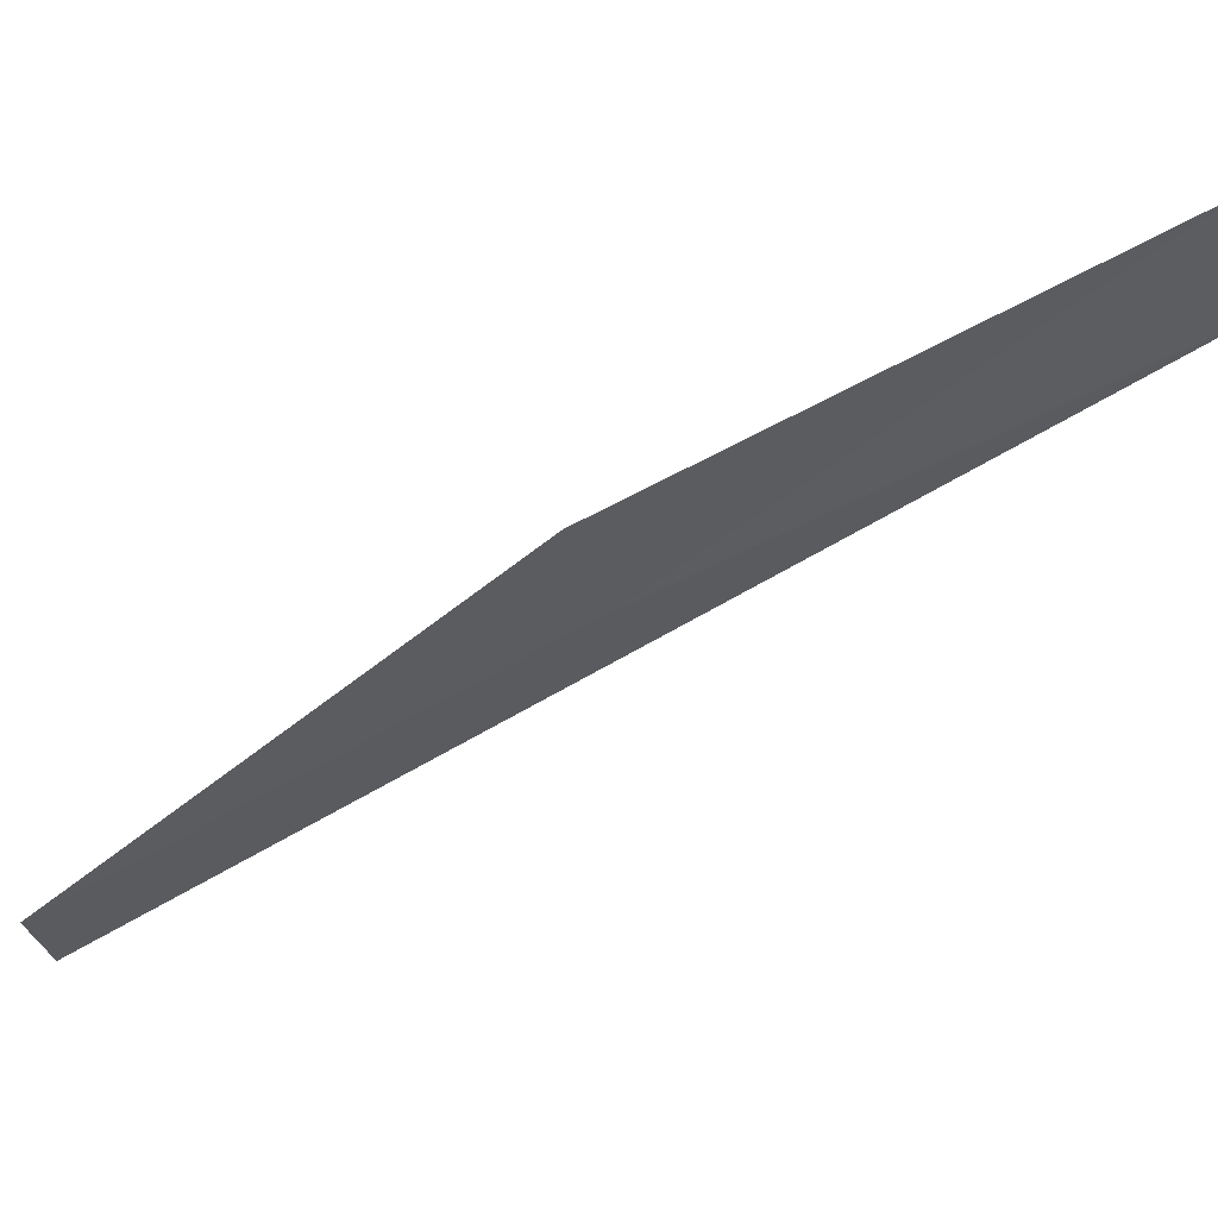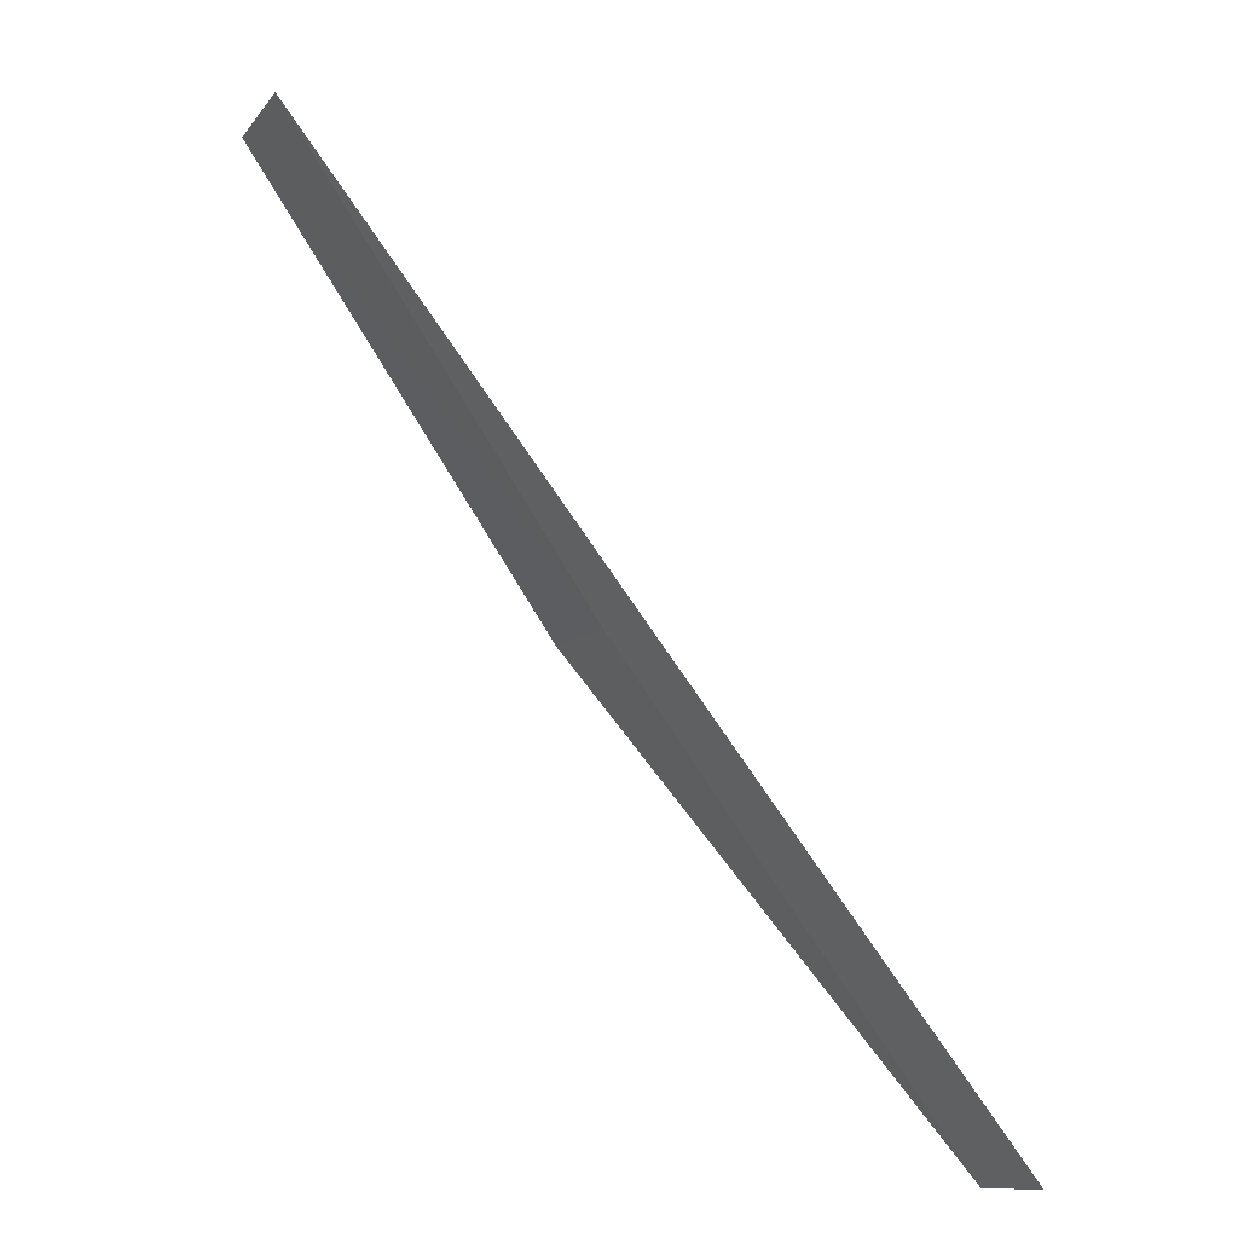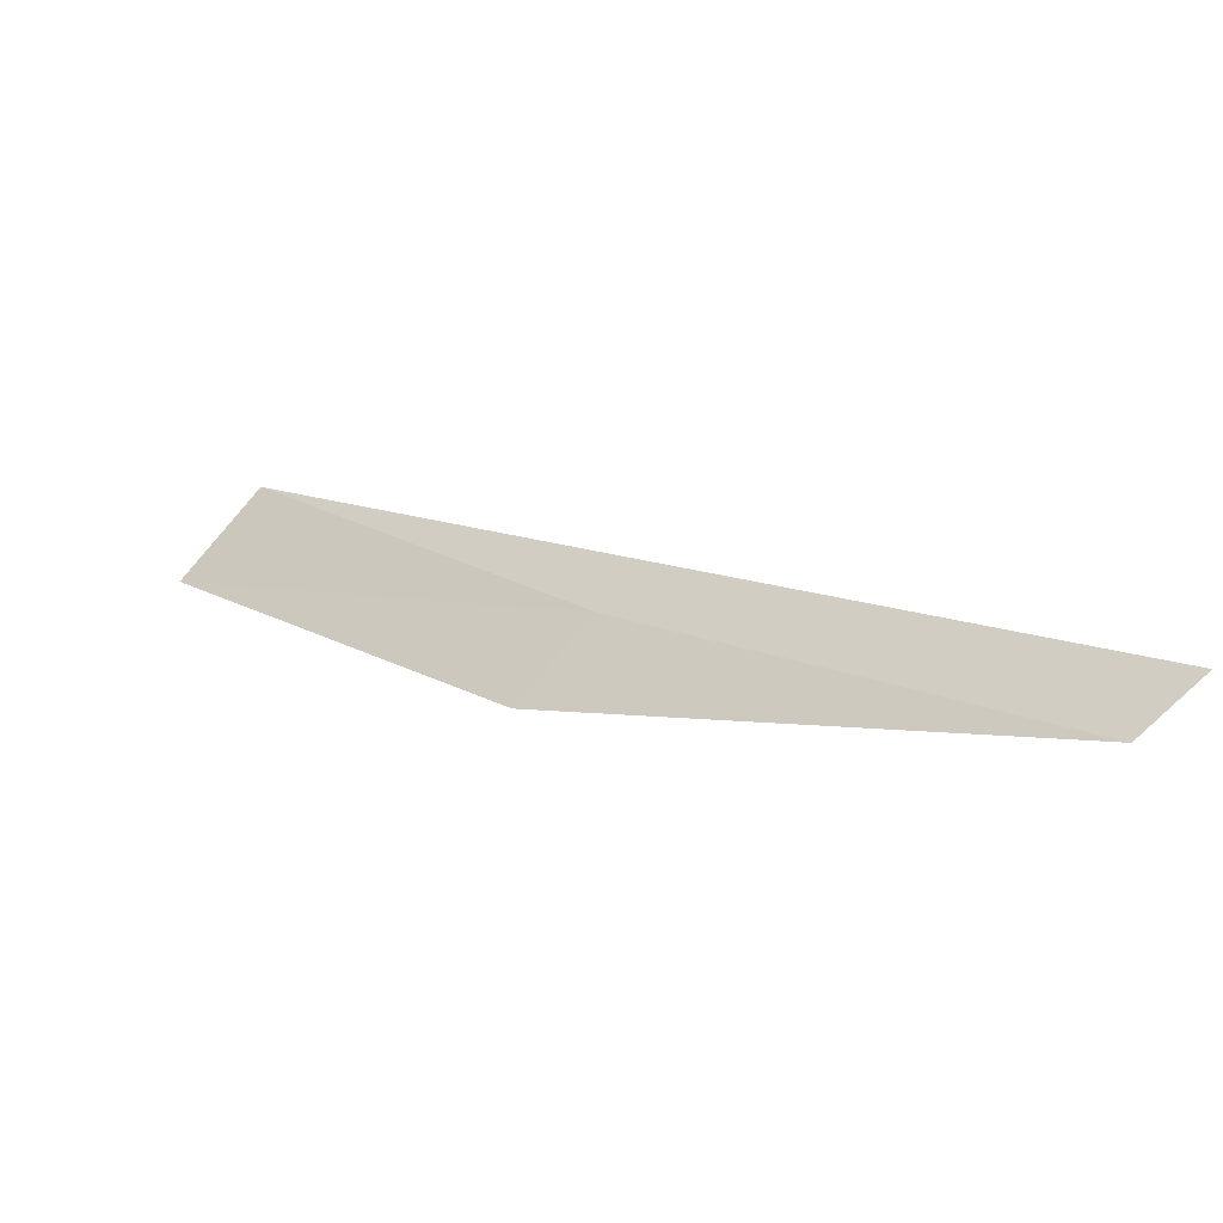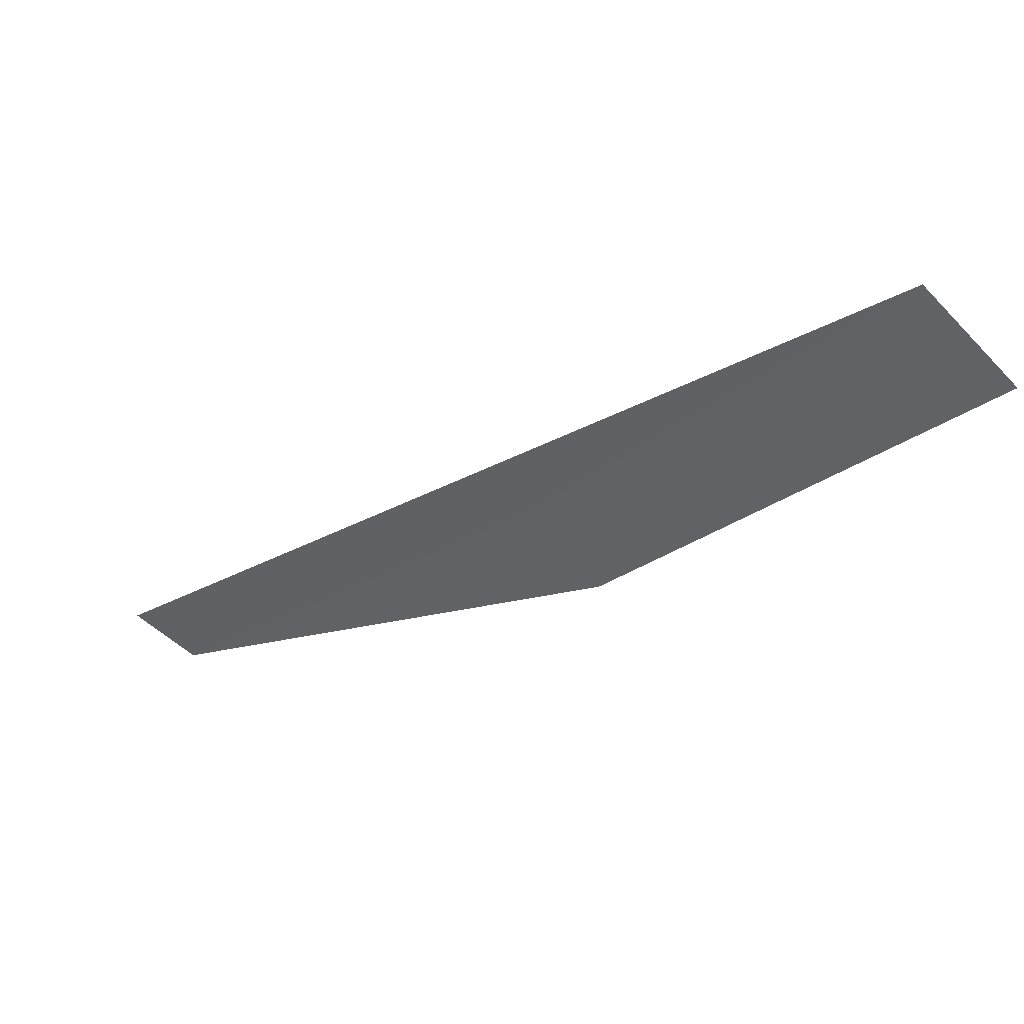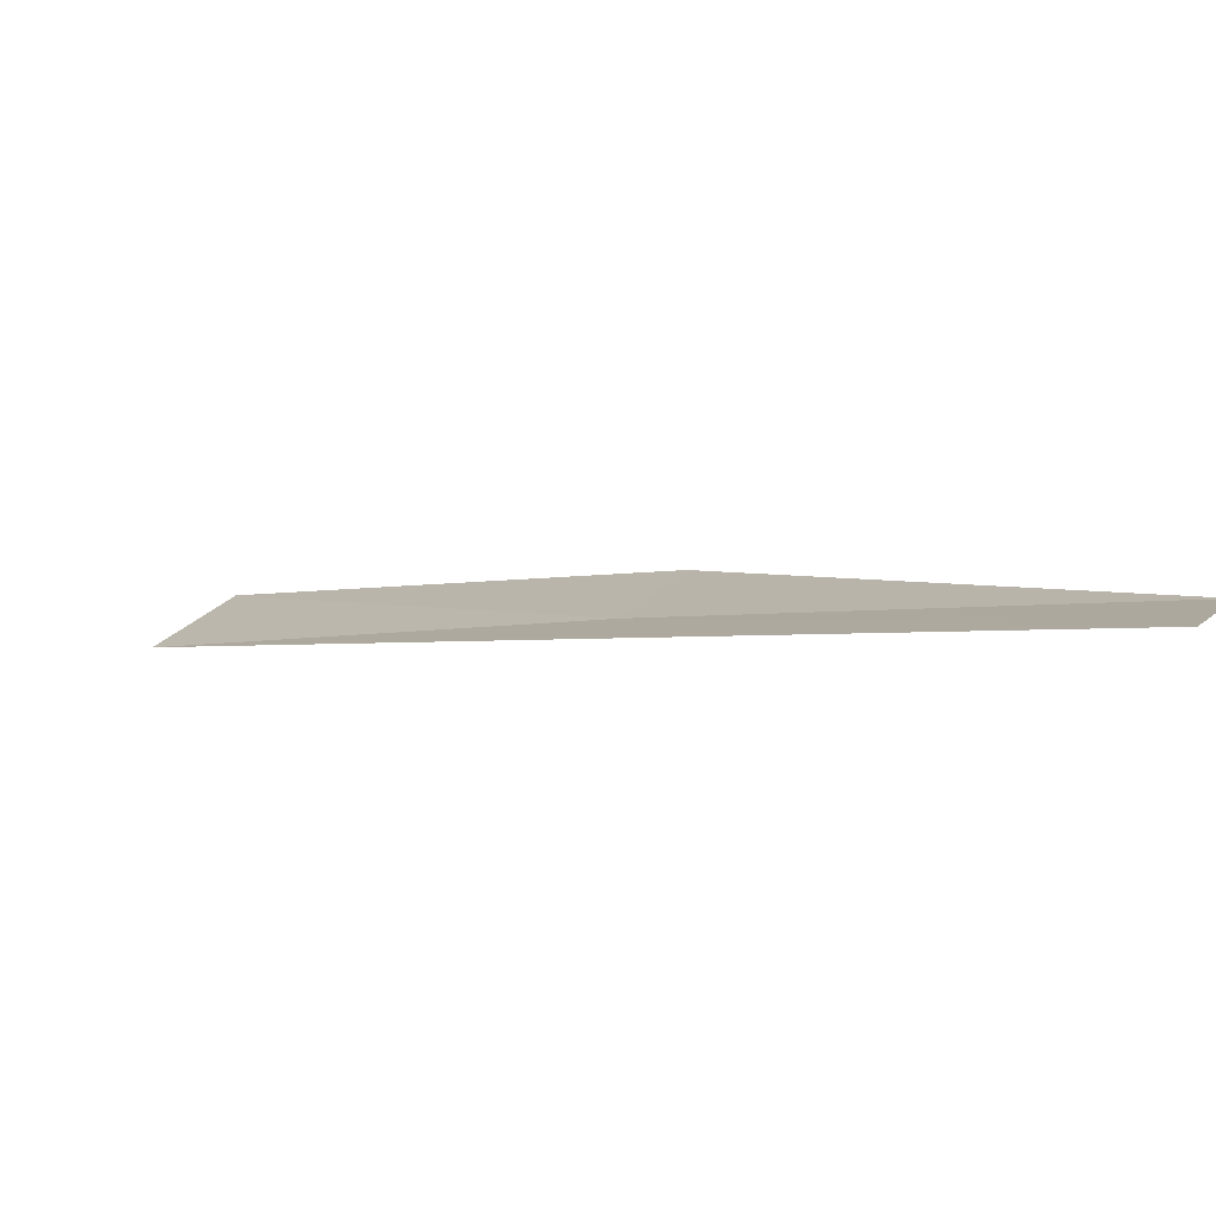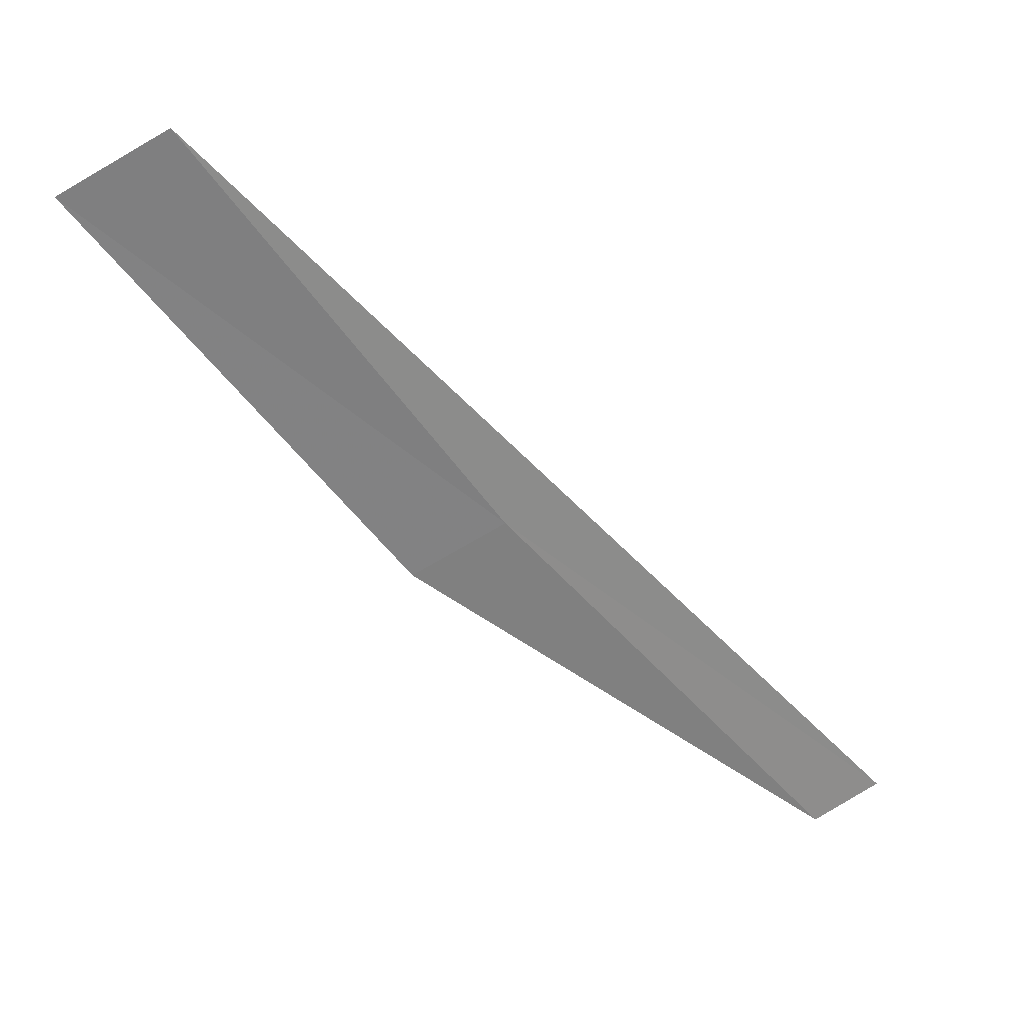
<metadata>
{"format":"obj","ext":"obj","renderer":"f3d","projection":"perspective","resolution":1024,"background":"white","views":[{"elev":24.2,"azim":60.0,"up":"+Z"},{"elev":22.9,"azim":171.1,"up":"+Y"},{"elev":-61.5,"azim":148.8,"up":"+Y"},{"elev":55.2,"azim":-37.3,"up":"+Y"},{"elev":-49.2,"azim":-89.9,"up":"+Z"},{"elev":14.2,"azim":105.4,"up":"+Y"}]}
</metadata>
<code>
v 14.71 90.89 3.32
v 14.78 90.74 3.572
v 13.96 89.8 2.514
v 13.87 89.9 2.337
v 15.47 91.86 4.285
v 15.39 92.04 3.998
f 1 3 4
f 1 5 2
f 1 6 5
f 1 2 3
f 1 4 6

</code>
